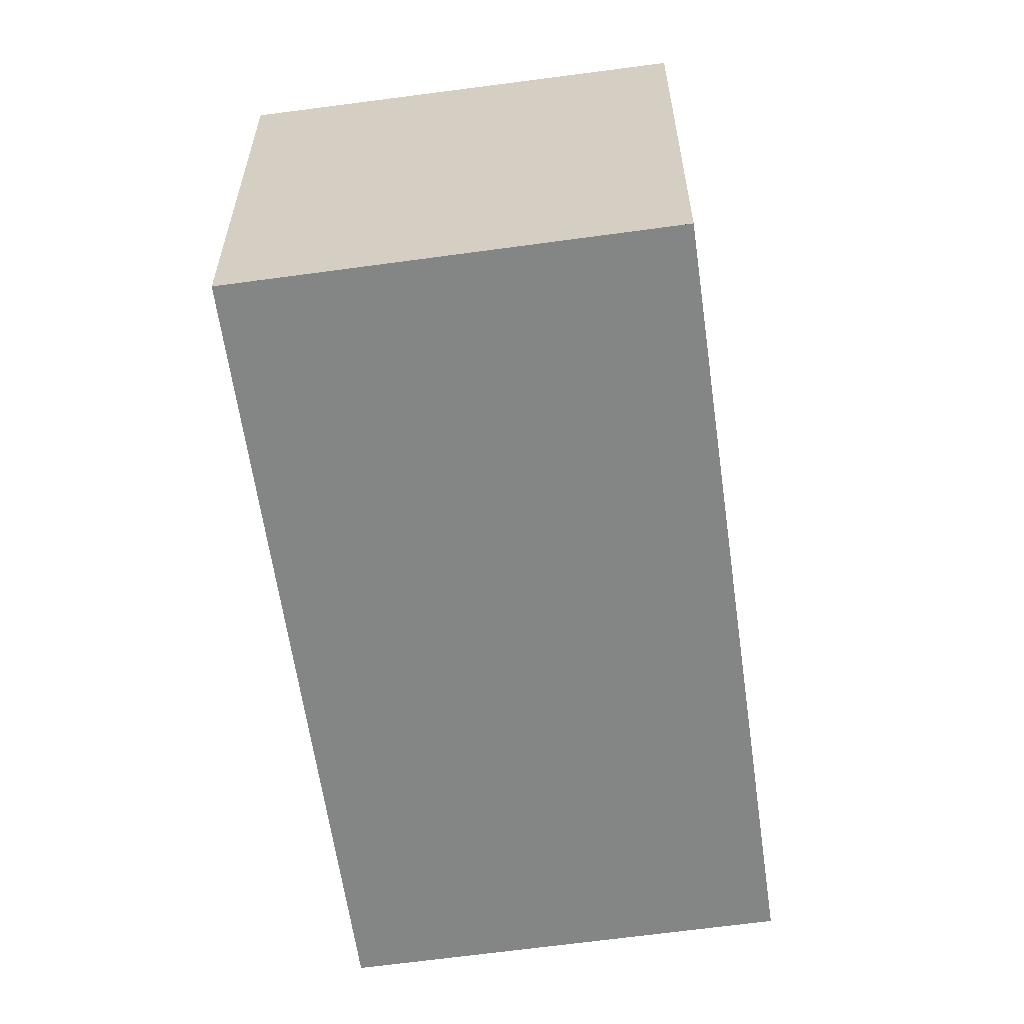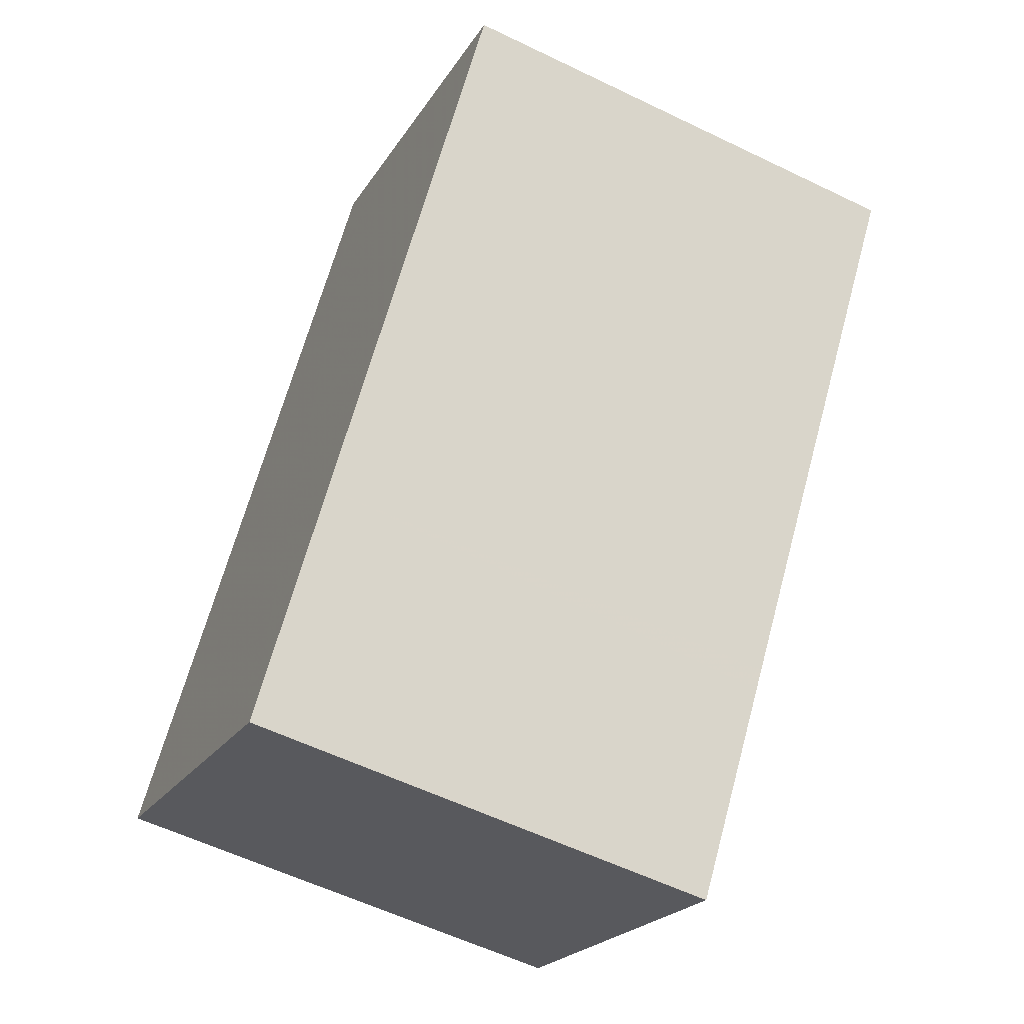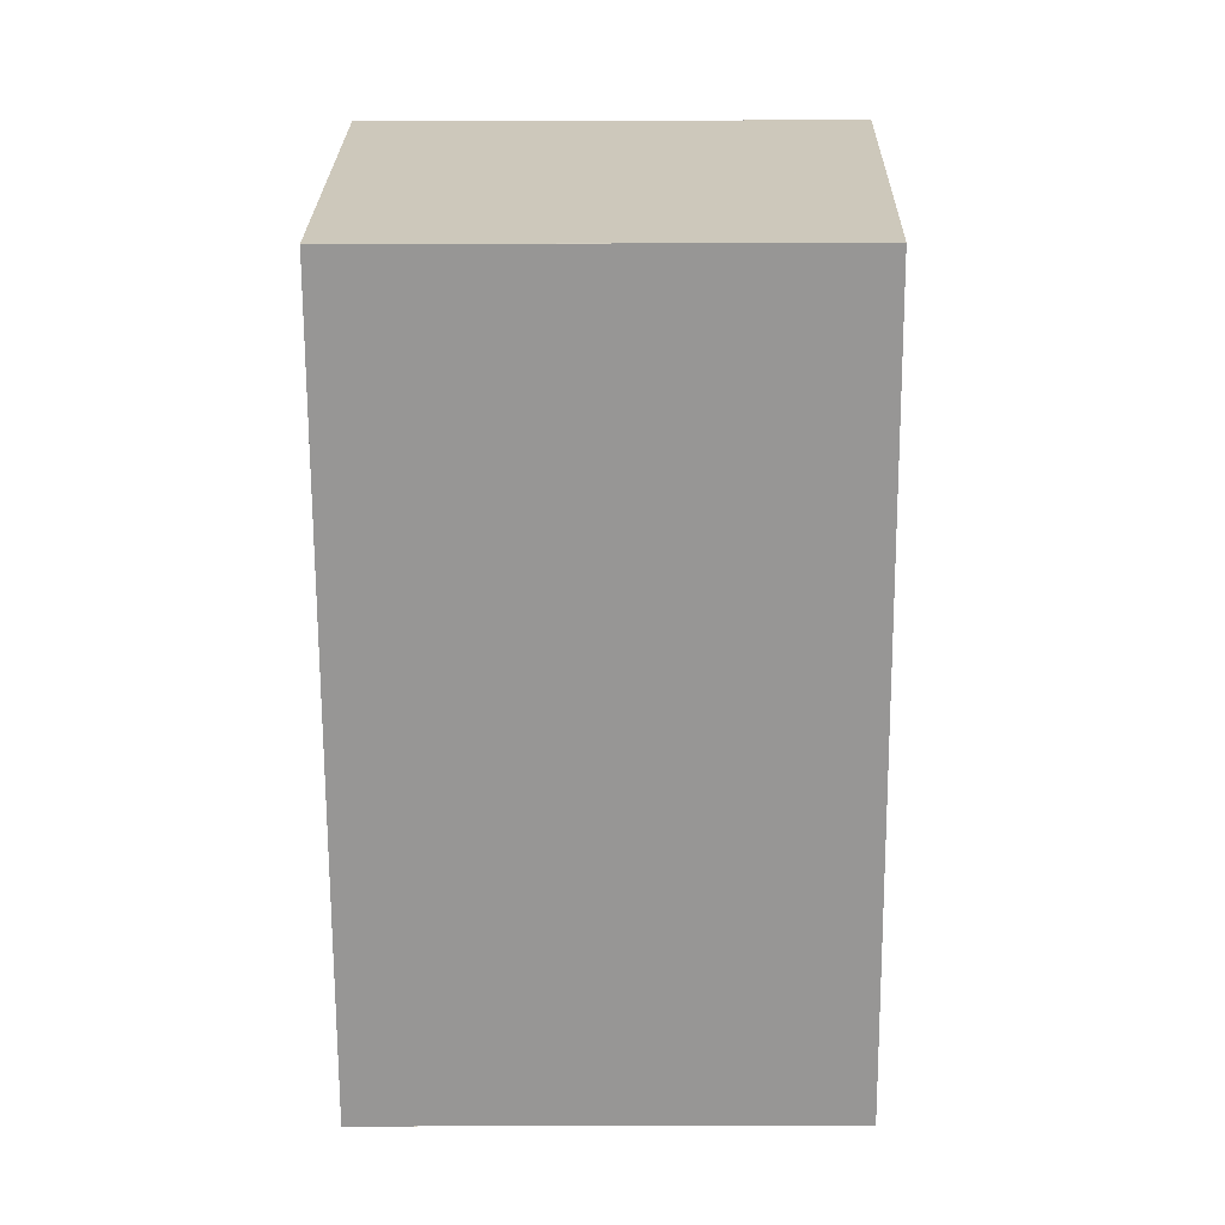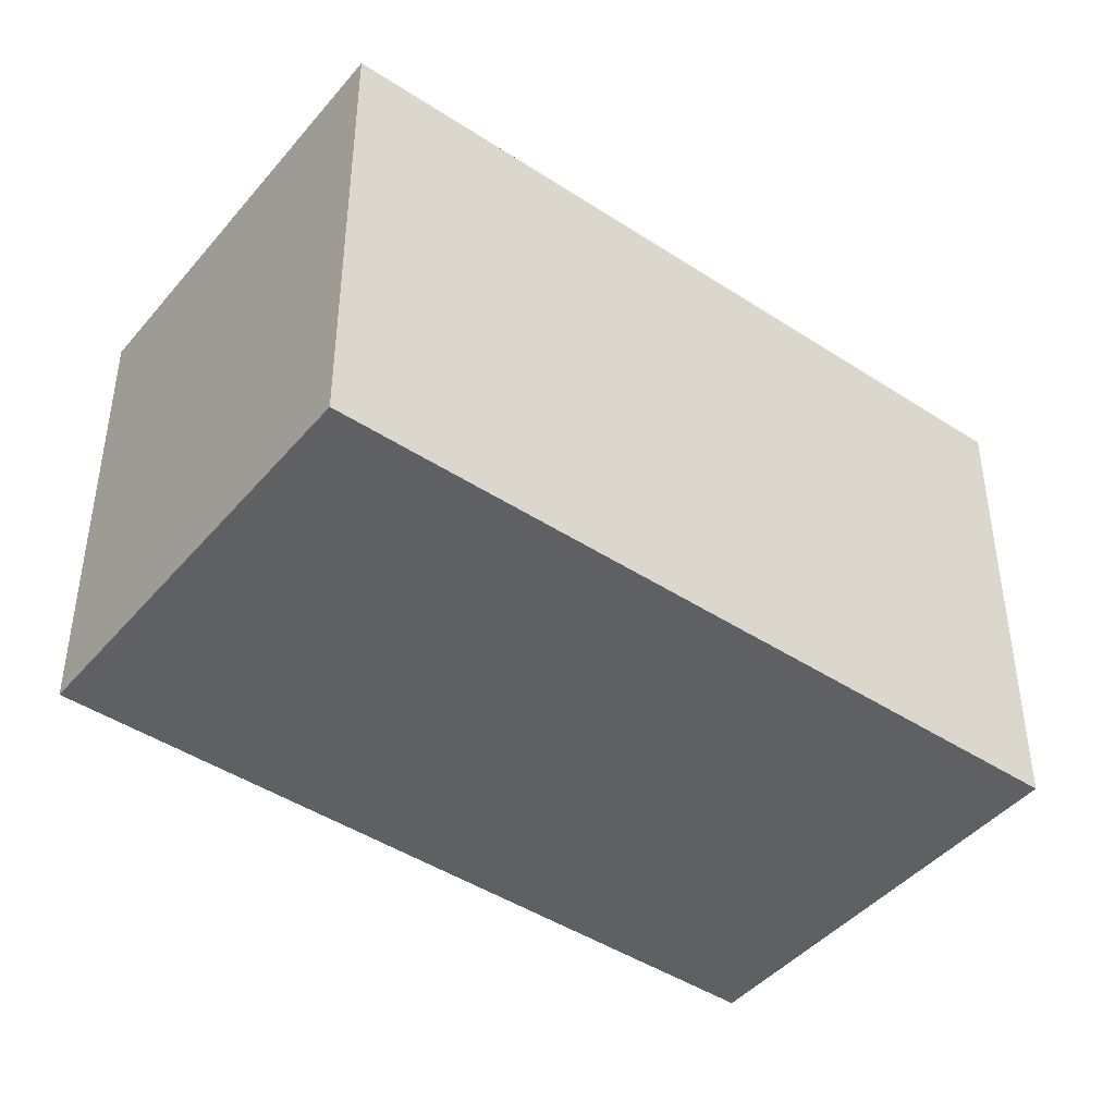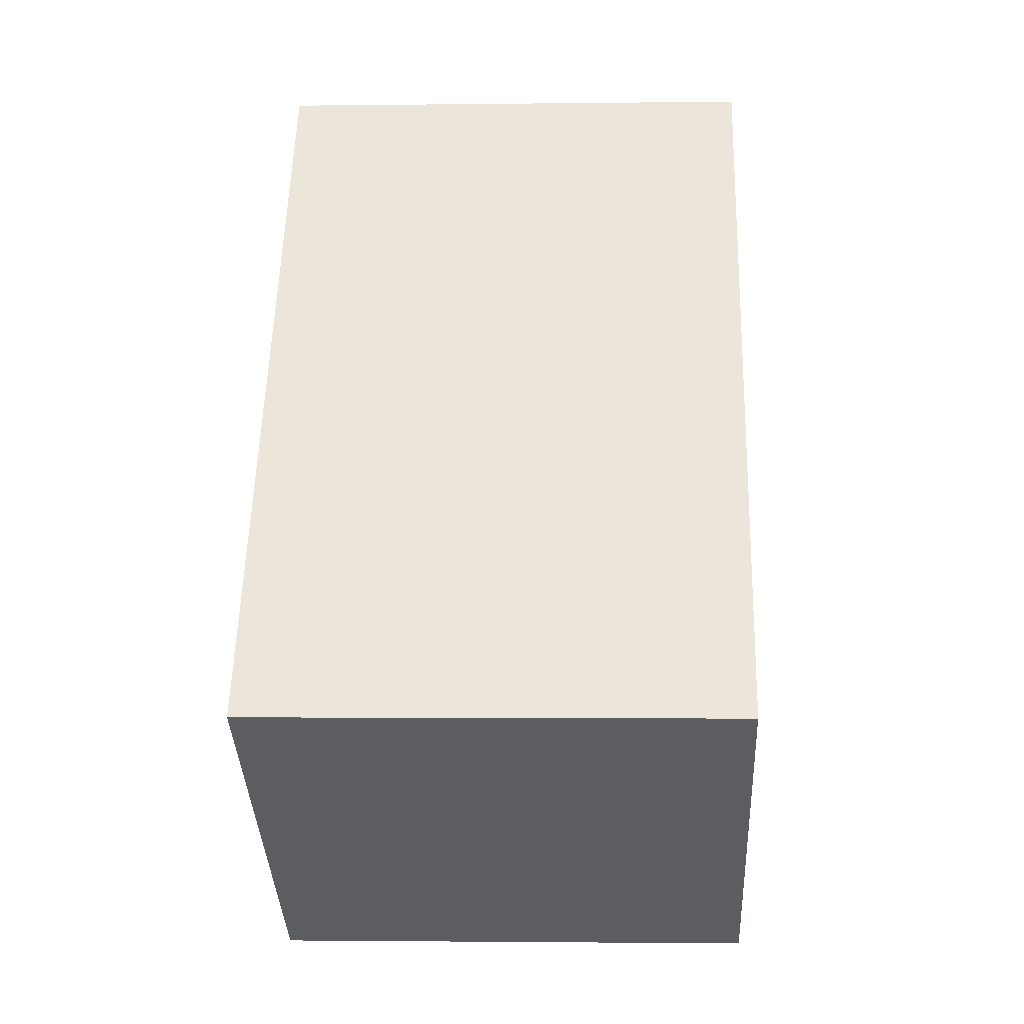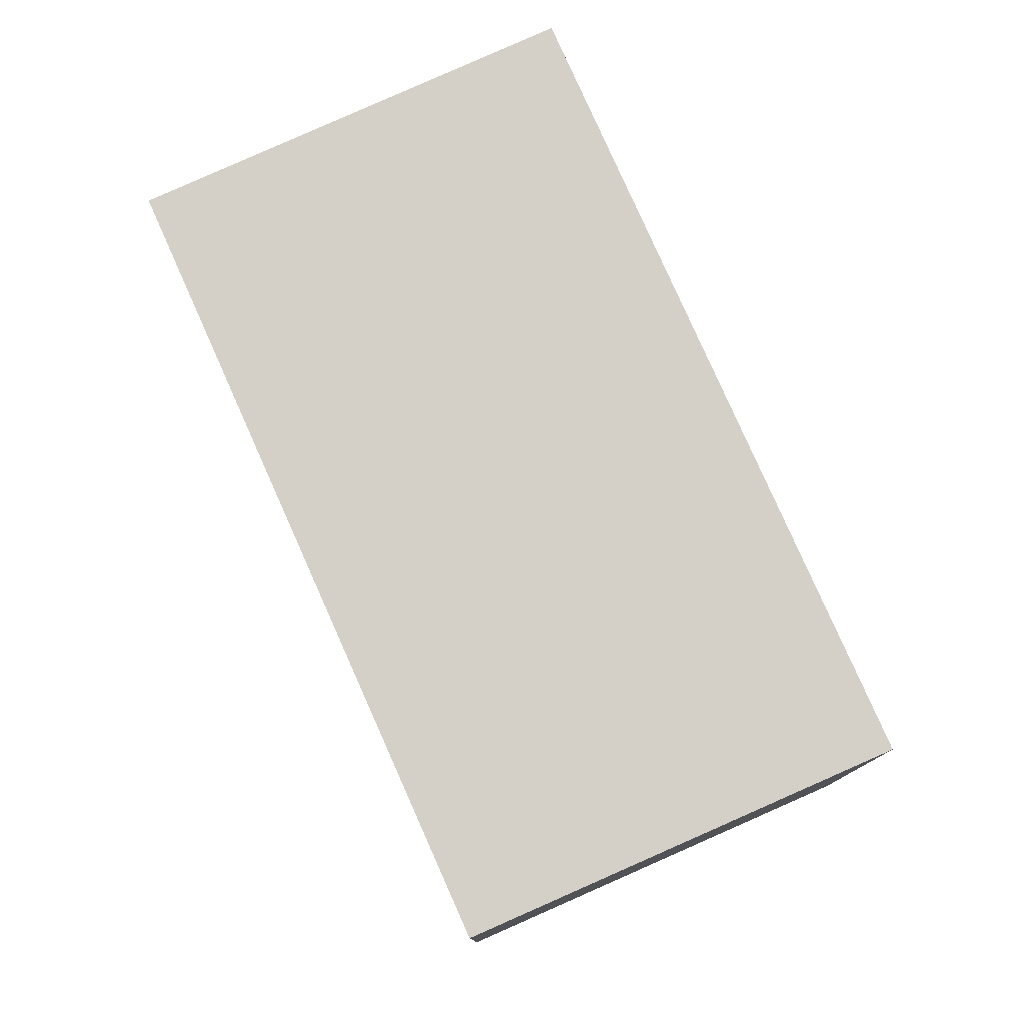
<metadata>
{"format":"obj","ext":"obj","renderer":"f3d","projection":"perspective","resolution":1024,"background":"white","views":[{"elev":-61.6,"azim":-136.6,"up":"+Z"},{"elev":-57.7,"azim":-116.7,"up":"+Y"},{"elev":-13.3,"azim":-89.6,"up":"+Y"},{"elev":-44.4,"azim":87.9,"up":"+Z"},{"elev":-1.9,"azim":92.6,"up":"+Y"},{"elev":79.2,"azim":11.4,"up":"+Z"}]}
</metadata>
<code>
v -1376 -1553 5.493
v -1372 -1550 5.586
v -1367 -1558 5.598
v -1371 -1561 5.506
v -1369 -1560 5.551
v -1373 -1559 5.502
v -1376 -1553 5.493
v -1375 -1555 5.496
v -1376 -1553 5.509
v -1371 -1559 5.519
v -1376 -1553 5.509
v -1372 -1550 5.586
v -1376 -1553 5.493
v -1372 -1550 5.585
v -1372 -1550 5.585
v -1367 -1558 5.597
v -1374 -1552 5.535
v -1374 -1552 5.535
v -1369 -1560 5.547
v -1372 -1558 5.518
v -1371 -1558 5.544
v -1368 -1556 5.594
v -1367 -1558 5.597
v -1369 -1560 5.55
v -1370 -1561 5.521
v -1376 -1553 5.493
v -1369 -1560 5.547
v -1372 -1559 5.502
v -1372 -1559 5.506
v -1368 -1556 5.594
v -1370 -1560 5.521
v -1371 -1561 5.506
v -1367 -1558 5.598
v -1369 -1560 5.547
v -1376 -1553 5.493
v -1376 -1553 5.493
v -1376 -1553 0
v -1376 -1553 0
v -1372 -1550 5.586
v -1372 -1550 5.586
v -1372 -1550 0
v -1372 -1550 0
v -1367 -1558 5.597
v -1367 -1558 5.598
v -1367 -1558 0
v -1367 -1558 8.882e-16
v -1371 -1561 5.506
v -1371 -1561 5.506
v -1371 -1561 8.882e-16
v -1371 -1561 -8.882e-16
v -1369 -1560 5.547
v -1369 -1560 5.551
v -1369 -1560 0
v -1369 -1560 0
v -1375 -1555 5.496
v -1373 -1559 5.502
v -1373 -1559 0
v -1375 -1555 8.882e-16
v -1376 -1553 5.509
v -1376 -1553 5.493
v -1376 -1553 0
v -1376 -1553 0
v -1376 -1553 5.493
v -1375 -1555 5.496
v -1375 -1555 8.882e-16
v -1376 -1553 0
v -1374 -1552 5.535
v -1376 -1553 5.509
v -1376 -1553 0
v -1374 -1552 0
v -1368 -1556 5.594
v -1372 -1550 5.586
v -1372 -1550 0
v -1368 -1556 0
v -1372 -1550 5.586
v -1372 -1550 5.585
v -1372 -1550 -8.882e-16
v -1372 -1550 0
v -1369 -1560 5.551
v -1367 -1558 5.597
v -1367 -1558 8.882e-16
v -1369 -1560 0
v -1372 -1550 5.585
v -1374 -1552 5.535
v -1374 -1552 0
v -1372 -1550 -8.882e-16
v -1371 -1561 5.506
v -1370 -1561 5.521
v -1370 -1561 0
v -1371 -1561 8.882e-16
v -1376 -1553 5.493
v -1376 -1553 5.493
v -1376 -1553 0
v -1376 -1553 0
v -1370 -1561 5.521
v -1369 -1560 5.547
v -1369 -1560 0
v -1370 -1561 0
v -1373 -1559 5.502
v -1372 -1559 5.502
v -1372 -1559 -8.882e-16
v -1373 -1559 0
v -1367 -1558 5.598
v -1368 -1556 5.594
v -1368 -1556 0
v -1367 -1558 0
v -1372 -1559 5.502
v -1371 -1561 5.506
v -1371 -1561 -8.882e-16
v -1372 -1559 -8.882e-16
v -1367 -1558 5.598
v -1367 -1558 5.598
v -1367 -1558 0
v -1367 -1558 0
v -1376 -1553 0
v -1372 -1550 0
v -1367 -1558 0
v -1371 -1561 0
f 13 8 26
f 32 28 29 10 31
f 20 10 29
f 24 19 21 22 23
f 18 14 15 17
f 13 7 9 11
f 14 2 12 15
f 23 22 30 33
f 17 11 9 18
f 21 19 10 20
f 20 11 17 21
f 21 17 15 22
f 23 16 5 24
f 34 19 24
f 26 1 7 13
f 31 10 19 34
f 28 6 29
f 29 6 8 13 11 20
f 22 15 12 30
f 31 25 4 32
f 33 3 16 23
f 24 5 27 34
f 34 27 25 31
f 36 37 38 35
f 40 41 42 39
f 44 45 46 43
f 48 49 50 47
f 52 53 54 51
f 56 57 58 55
f 60 61 62 59
f 64 65 66 63
f 68 69 70 67
f 72 73 74 71
f 76 77 78 75
f 80 81 82 79
f 84 85 86 83
f 88 89 90 87
f 92 93 94 91
f 96 97 98 95
f 100 101 102 99
f 104 105 106 103
f 108 109 110 107
f 112 113 114 111
f 116 117 118 115

</code>
